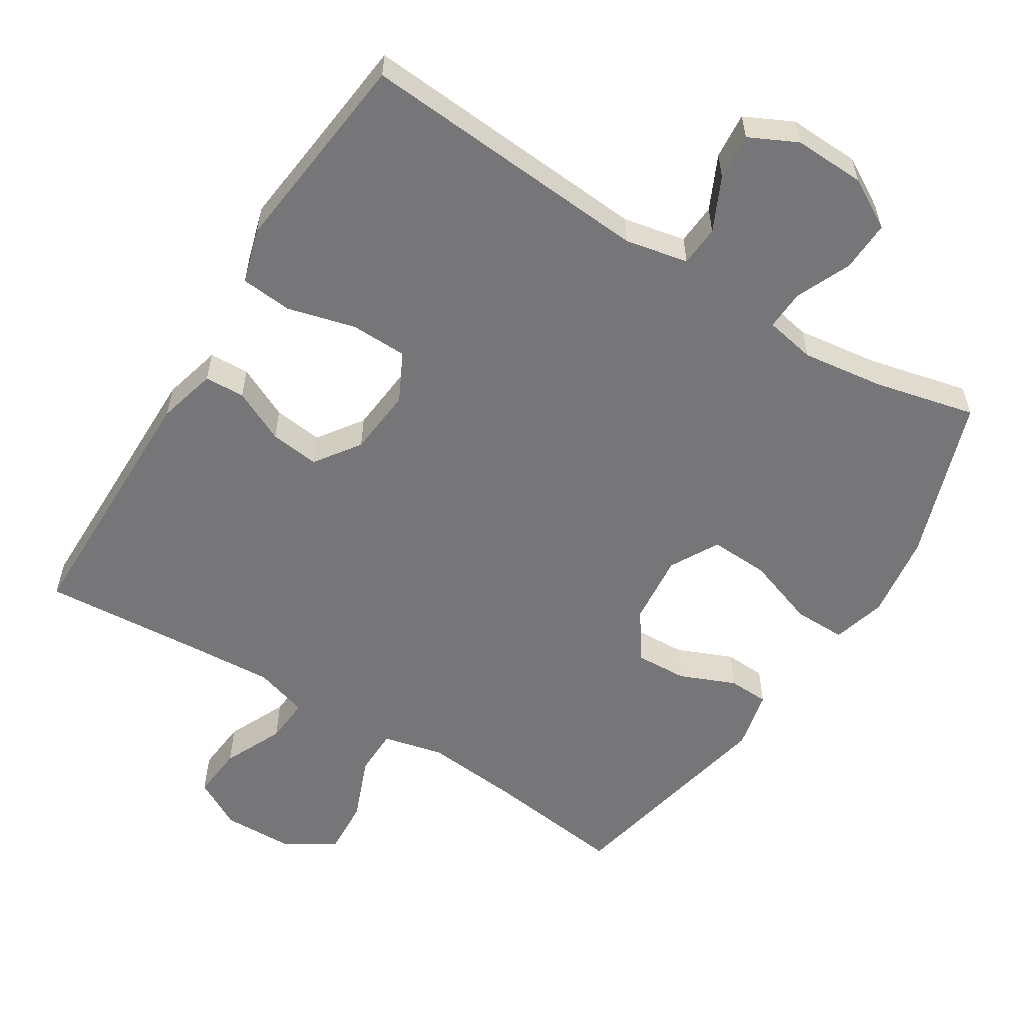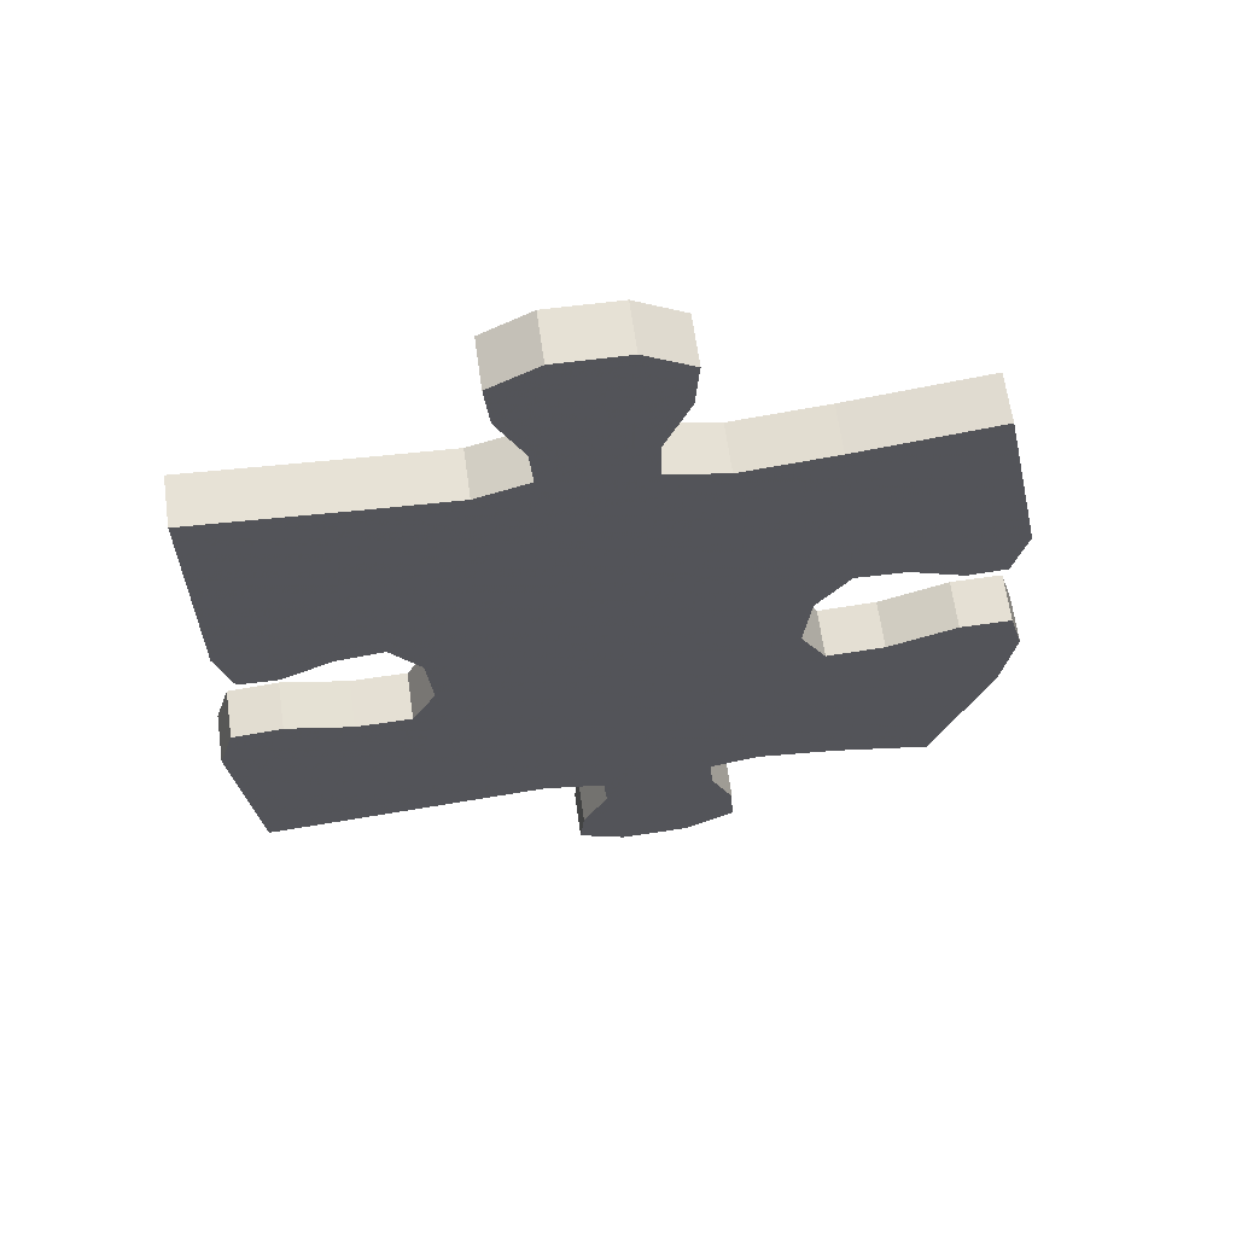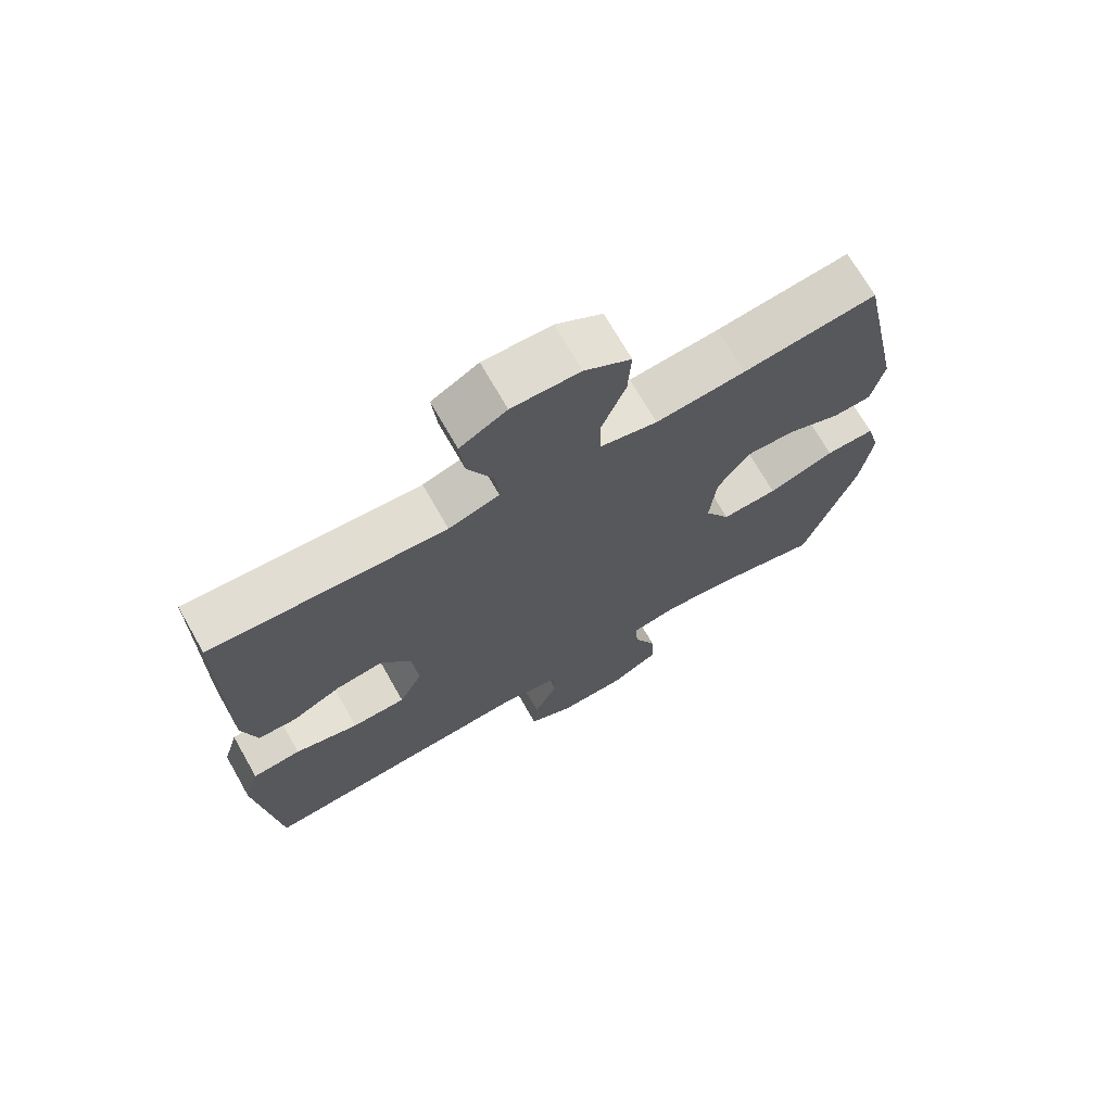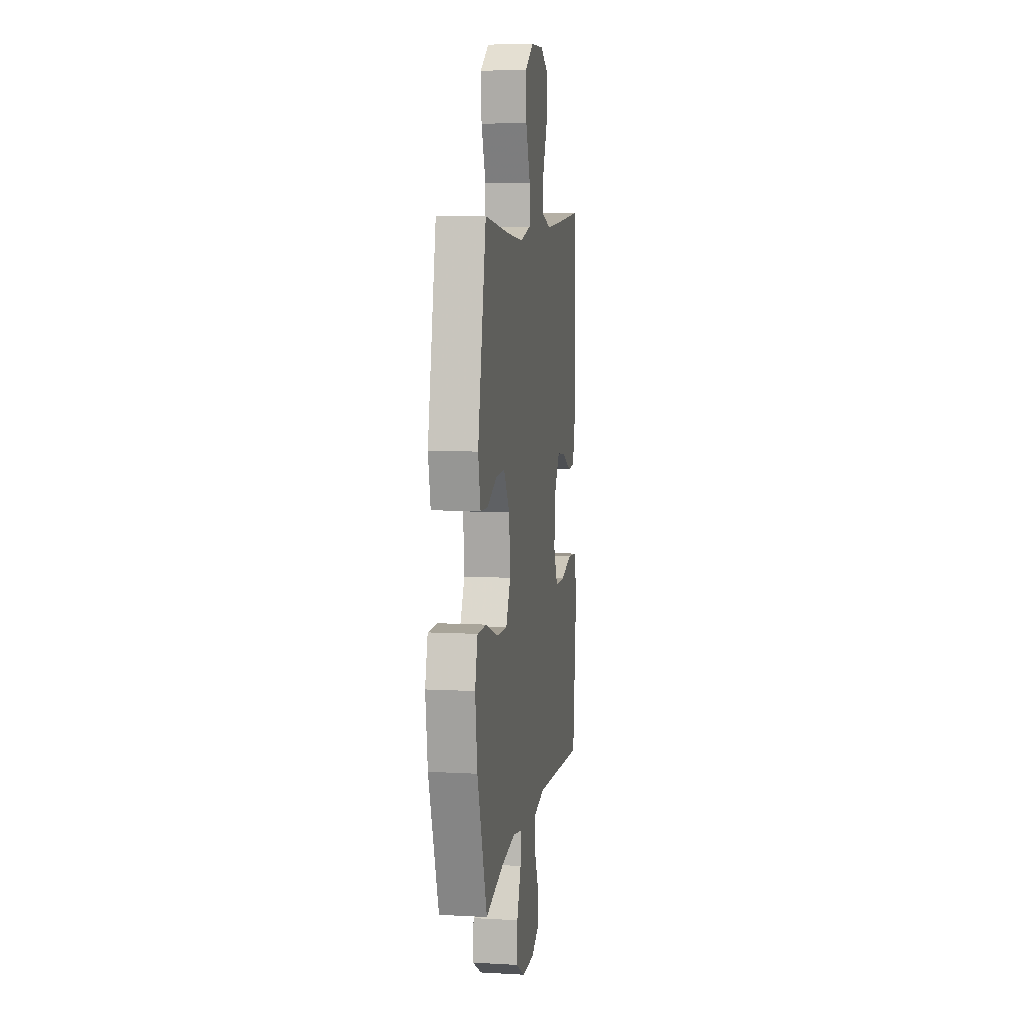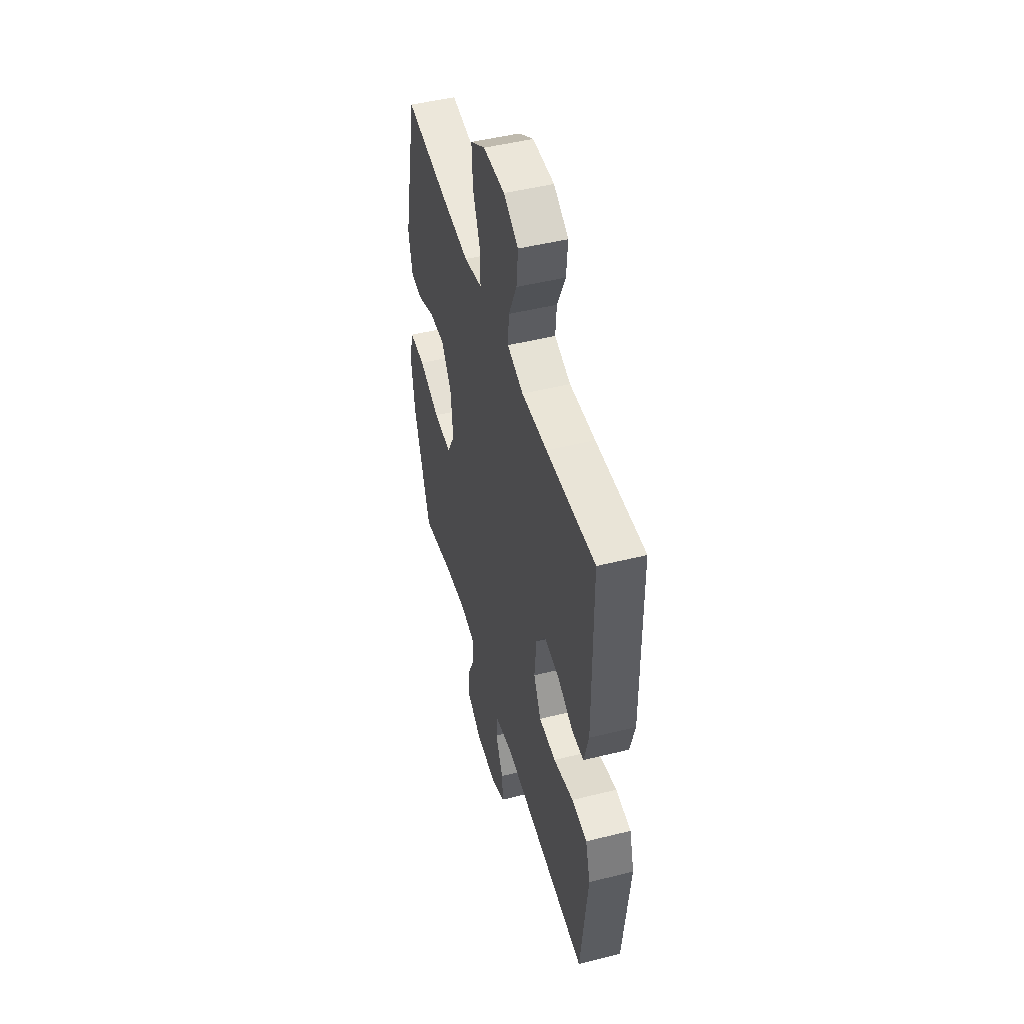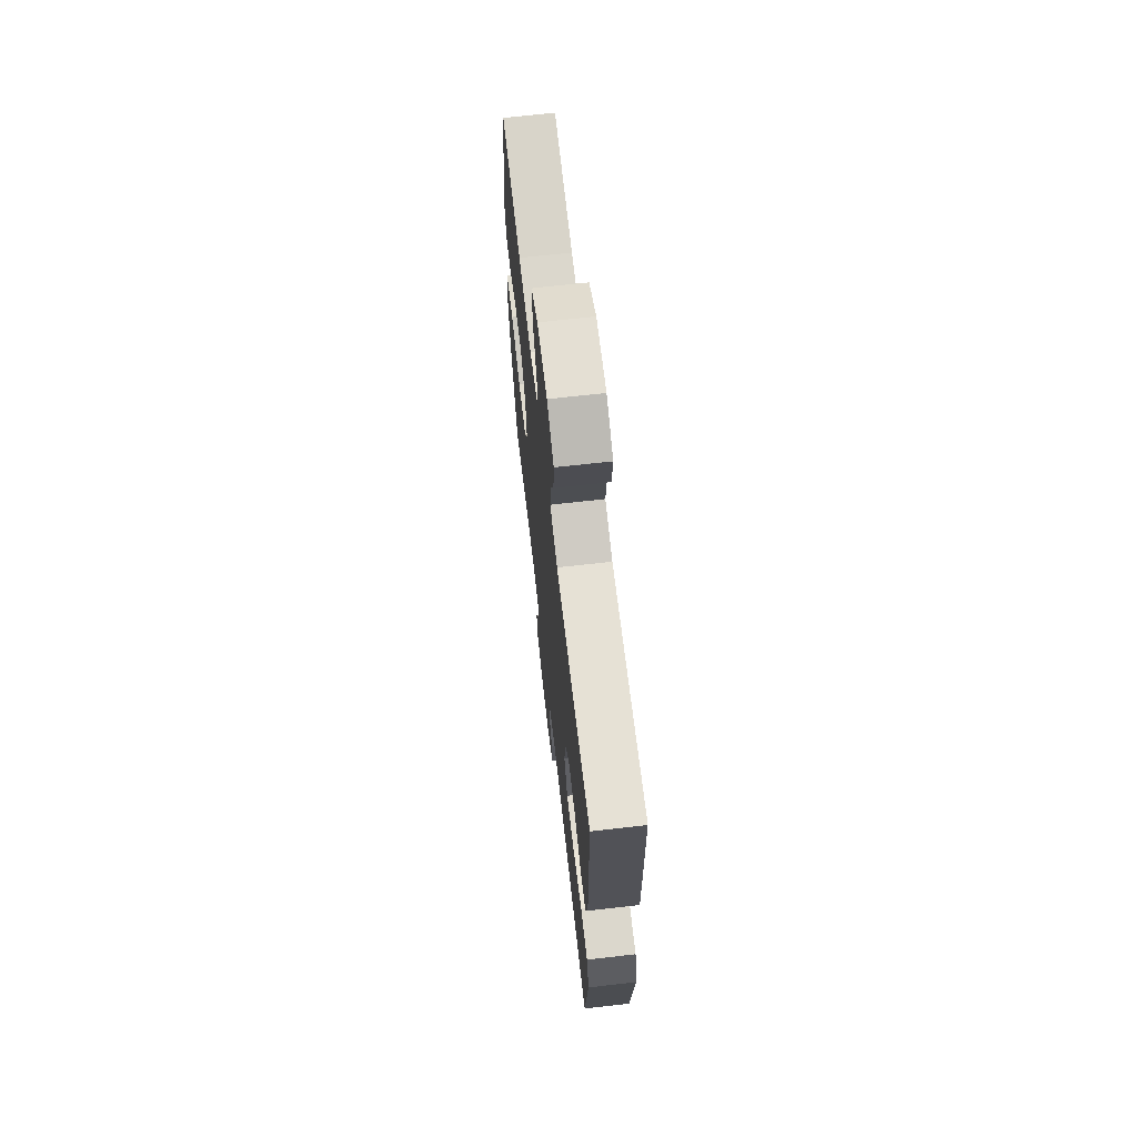
<metadata>
{"format":"obj","ext":"obj","renderer":"f3d","projection":"perspective","resolution":1024,"background":"white","views":[{"elev":-56.9,"azim":148.1,"up":"+Y"},{"elev":64.8,"azim":172.0,"up":"+Z"},{"elev":70.9,"azim":150.3,"up":"+Z"},{"elev":7.9,"azim":-81.3,"up":"+Z"},{"elev":48.1,"azim":74.4,"up":"+Z"},{"elev":67.9,"azim":83.5,"up":"+Z"}]}
</metadata>
<code>
v 0.5 0.07 -0.5
v 0.083 0.07 -0.467
v -0.006 0.07 -0.485
v -0.01 0.07 -0.543
v 0.026 0.07 -0.619
v 0.032 0.07 -0.685
v -0.036 0.07 -0.718
v -0.137 0.07 -0.714
v -0.208 0.07 -0.673
v -0.205 0.07 -0.601
v -0.171 0.07 -0.523
v -0.168 0.07 -0.466
v -0.24 0.07 -0.452
v -0.356 0.07 -0.467
v -0.5 0.07 -0.5
v -0.579 0.07 -0.268
v -0.596 0.07 -0.147
v -0.575 0.07 -0.071
v -0.501 0.07 -0.072
v -0.401 0.07 -0.107
v -0.317 0.07 -0.111
v -0.279 0.07 -0.042
v -0.289 0.07 0.059
v -0.337 0.07 0.129
v -0.411 0.07 0.126
v -0.49 0.07 0.093
v -0.548 0.07 0.096
v -0.567 0.07 0.181
v -0.5 0.07 0.5
v -0.299 0.07 0.474
v -0.165 0.07 0.461
v -0.079 0.07 0.481
v -0.078 0.07 0.548
v -0.114 0.07 0.639
v -0.119 0.07 0.719
v -0.049 0.07 0.763
v 0.053 0.07 0.765
v 0.123 0.07 0.726
v 0.116 0.07 0.651
v 0.077 0.07 0.566
v 0.072 0.07 0.501
v 0.148 0.07 0.477
v 0.269 0.07 0.484
v 0.5 0.07 0.5
v 0.502 0.07 0.126
v 0.48 0.07 0.042
v 0.423 0.07 0.04
v 0.348 0.07 0.076
v 0.278 0.07 0.085
v 0.233 0.07 0.021
v 0.224 0.07 -0.075
v 0.259 0.07 -0.144
v 0.34 0.07 -0.146
v 0.436 0.07 -0.121
v 0.509 0.07 -0.128
v 0.532 0.07 -0.206
v 0.519 0.07 -0.325
v 0.5 0 -0.5
v 0.083 0 -0.467
v -0.006 0 -0.485
v -0.01 0 -0.543
v 0.026 0 -0.619
v 0.032 0 -0.685
v -0.036 0 -0.718
v -0.137 0 -0.714
v -0.208 0 -0.673
v -0.205 0 -0.601
v -0.171 0 -0.523
v -0.168 0 -0.466
v -0.24 0 -0.452
v -0.356 0 -0.467
v -0.5 0 -0.5
v -0.579 0 -0.268
v -0.596 0 -0.147
v -0.575 0 -0.071
v -0.501 0 -0.072
v -0.401 0 -0.107
v -0.317 0 -0.111
v -0.279 0 -0.042
v -0.289 0 0.059
v -0.337 0 0.129
v -0.411 0 0.126
v -0.49 0 0.093
v -0.548 0 0.096
v -0.567 0 0.181
v -0.5 0 0.5
v -0.299 0 0.474
v -0.165 0 0.461
v -0.079 0 0.481
v -0.078 0 0.548
v -0.114 0 0.639
v -0.119 0 0.719
v -0.049 0 0.763
v 0.053 0 0.765
v 0.123 0 0.726
v 0.116 0 0.651
v 0.077 0 0.566
v 0.072 0 0.501
v 0.148 0 0.477
v 0.269 0 0.484
v 0.5 0 0.5
v 0.502 0 0.126
v 0.48 0 0.042
v 0.423 0 0.04
v 0.348 0 0.076
v 0.278 0 0.085
v 0.233 0 0.021
v 0.224 0 -0.075
v 0.259 0 -0.144
v 0.34 0 -0.146
v 0.436 0 -0.121
v 0.509 0 -0.128
v 0.532 0 -0.206
v 0.519 0 -0.325
f 55 56 57
f 54 55 57
f 53 54 57
f 57 1 2
f 53 57 2
f 52 53 2
f 51 52 2 3
f 50 51 3
f 46 47 48
f 45 46 48
f 44 45 48
f 43 44 48
f 42 43 48 49
f 41 42 49 50
f 38 39 40
f 37 38 40
f 36 37 40
f 35 36 40
f 34 35 40
f 33 34 40
f 32 33 40 41
f 41 50 3
f 32 41 3
f 31 32 3
f 28 29 30
f 27 28 30
f 26 27 30
f 25 26 30
f 24 25 30 31
f 18 19 20
f 17 18 20
f 16 17 20
f 15 16 20
f 14 15 20
f 13 14 20 21
f 12 13 21 22
f 9 10 11
f 8 9 11
f 7 8 11
f 6 7 11
f 5 6 11
f 4 5 11
f 4 11 12
f 12 22 23
f 4 12 23
f 3 4 23
f 23 24 31
f 3 23 31
f 114 113 112
f 114 112 111
f 114 111 110
f 59 58 114
f 59 114 110
f 59 110 109
f 60 59 109 108
f 60 108 107
f 105 104 103
f 105 103 102
f 105 102 101
f 105 101 100
f 106 105 100 99
f 107 106 99 98
f 97 96 95
f 97 95 94
f 97 94 93
f 97 93 92
f 97 92 91
f 97 91 90
f 98 97 90 89
f 60 107 98
f 60 98 89
f 60 89 88
f 87 86 85
f 87 85 84
f 87 84 83
f 87 83 82
f 88 87 82 81
f 77 76 75
f 77 75 74
f 77 74 73
f 77 73 72
f 77 72 71
f 78 77 71 70
f 79 78 70 69
f 68 67 66
f 68 66 65
f 68 65 64
f 68 64 63
f 68 63 62
f 68 62 61
f 69 68 61
f 80 79 69
f 80 69 61
f 80 61 60
f 88 81 80
f 88 80 60
f 1 58 59 2
f 2 59 60 3
f 3 60 61 4
f 4 61 62 5
f 5 62 63 6
f 6 63 64 7
f 7 64 65 8
f 8 65 66 9
f 9 66 67 10
f 10 67 68 11
f 11 68 69 12
f 12 69 70 13
f 13 70 71 14
f 14 71 72 15
f 15 72 73 16
f 16 73 74 17
f 17 74 75 18
f 18 75 76 19
f 19 76 77 20
f 20 77 78 21
f 21 78 79 22
f 22 79 80 23
f 23 80 81 24
f 24 81 82 25
f 25 82 83 26
f 26 83 84 27
f 27 84 85 28
f 28 85 86 29
f 29 86 87 30
f 30 87 88 31
f 31 88 89 32
f 32 89 90 33
f 33 90 91 34
f 34 91 92 35
f 35 92 93 36
f 36 93 94 37
f 37 94 95 38
f 38 95 96 39
f 39 96 97 40
f 40 97 98 41
f 41 98 99 42
f 42 99 100 43
f 43 100 101 44
f 44 101 102 45
f 45 102 103 46
f 46 103 104 47
f 47 104 105 48
f 48 105 106 49
f 49 106 107 50
f 50 107 108 51
f 51 108 109 52
f 52 109 110 53
f 53 110 111 54
f 54 111 112 55
f 55 112 113 56
f 56 113 114 57
f 57 114 58 1

</code>
